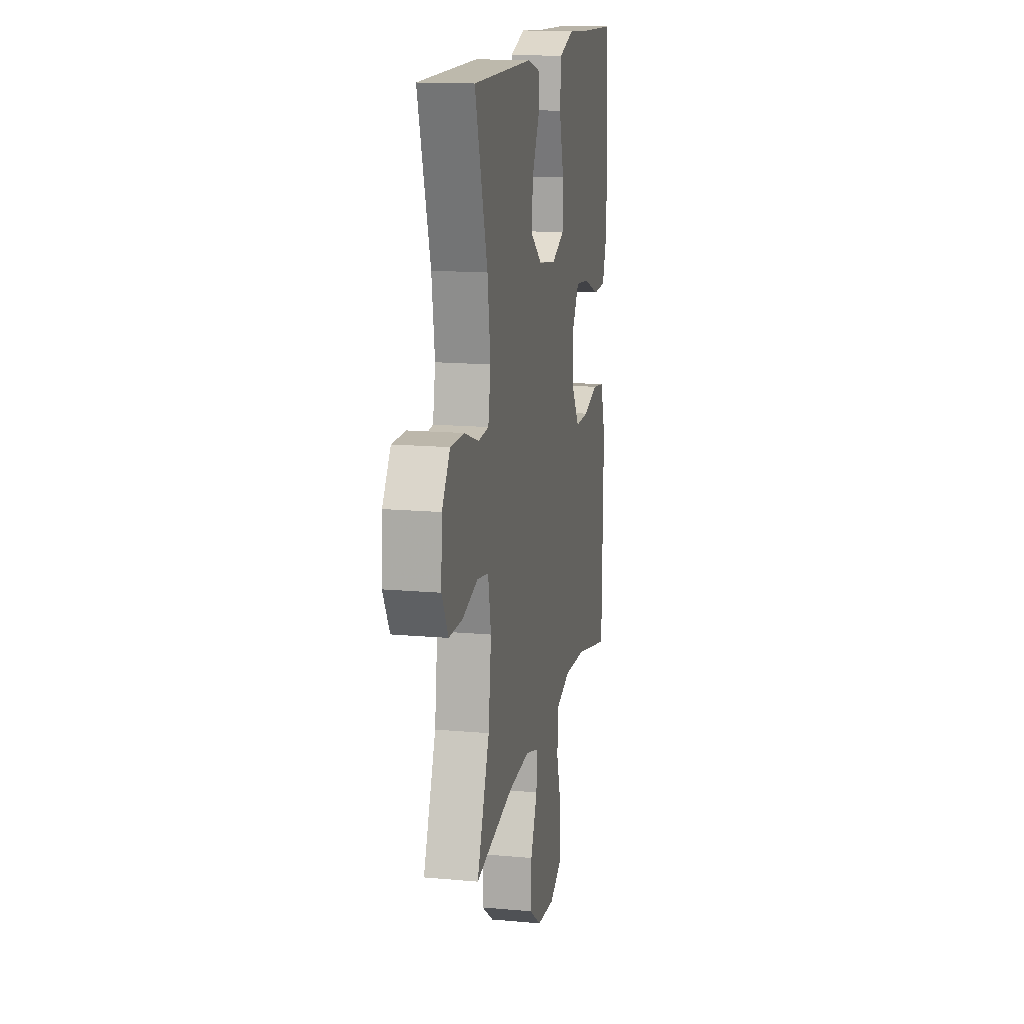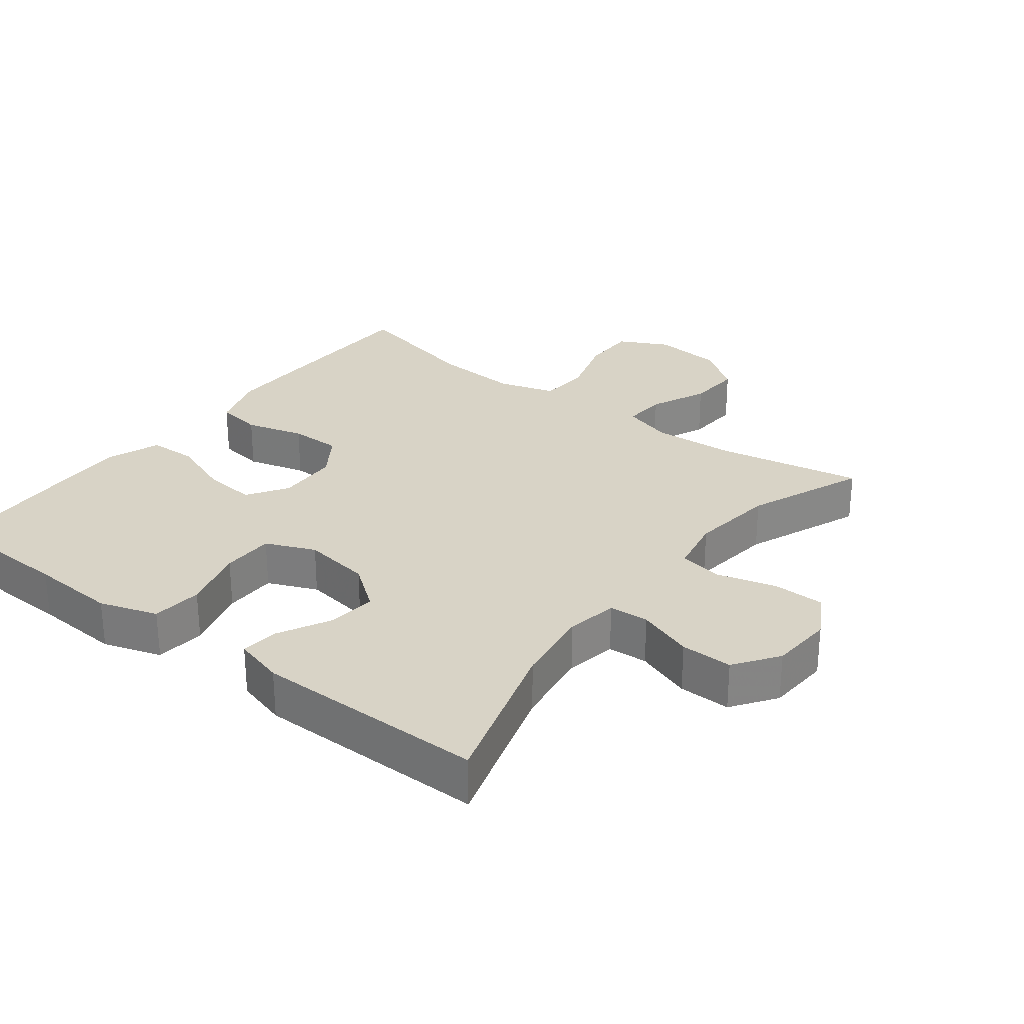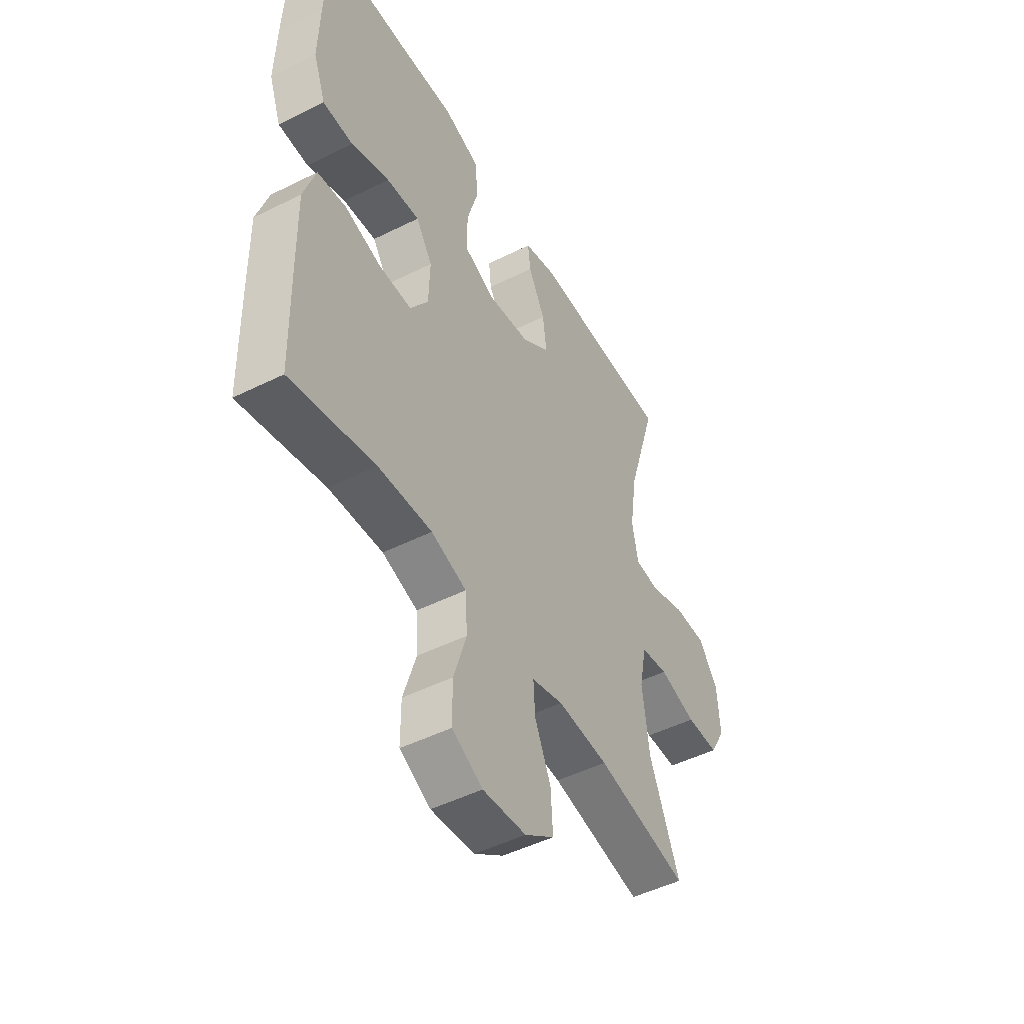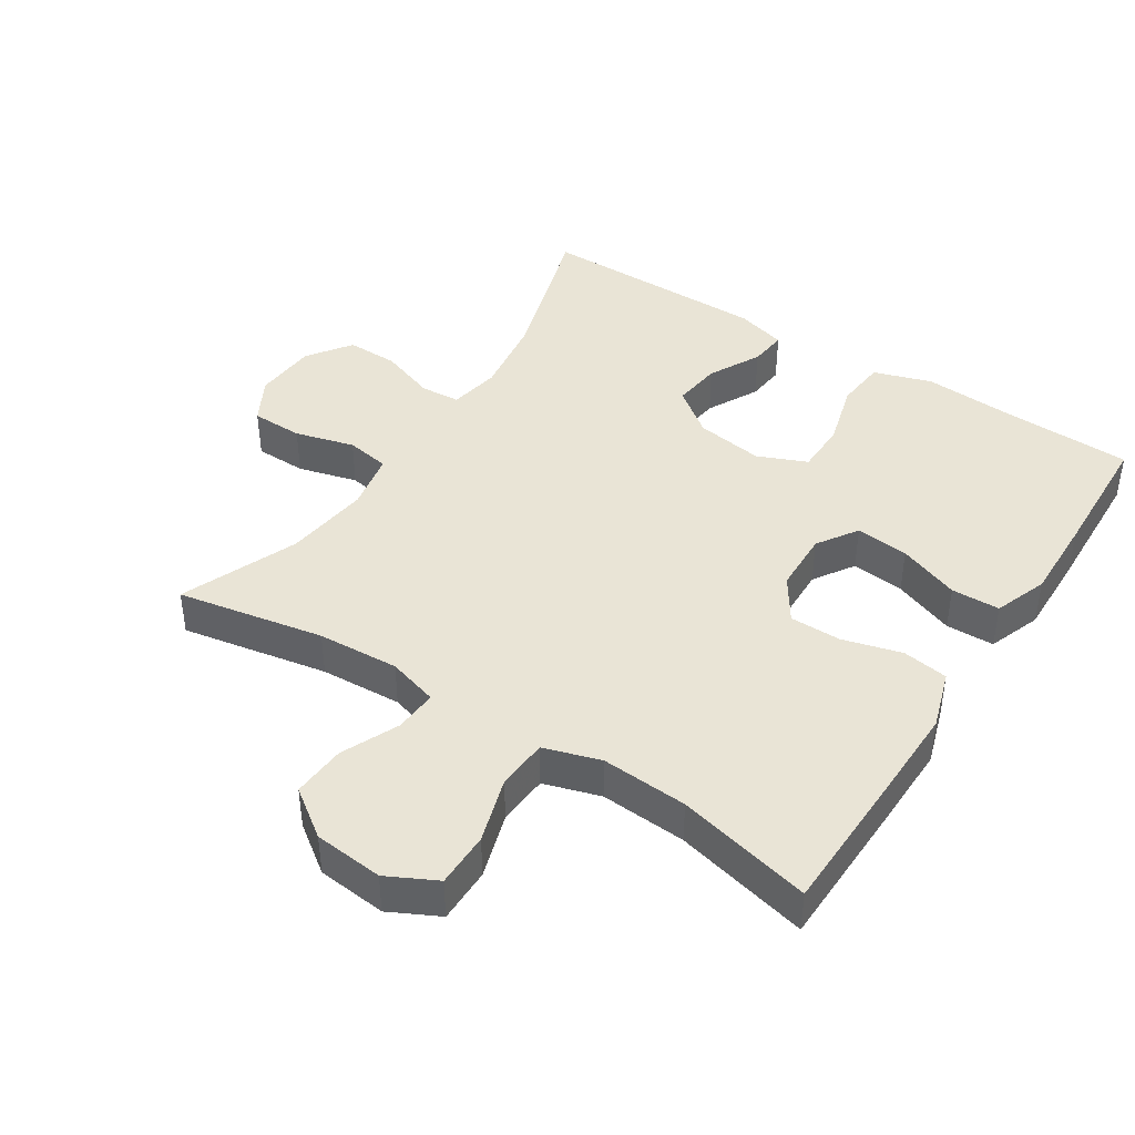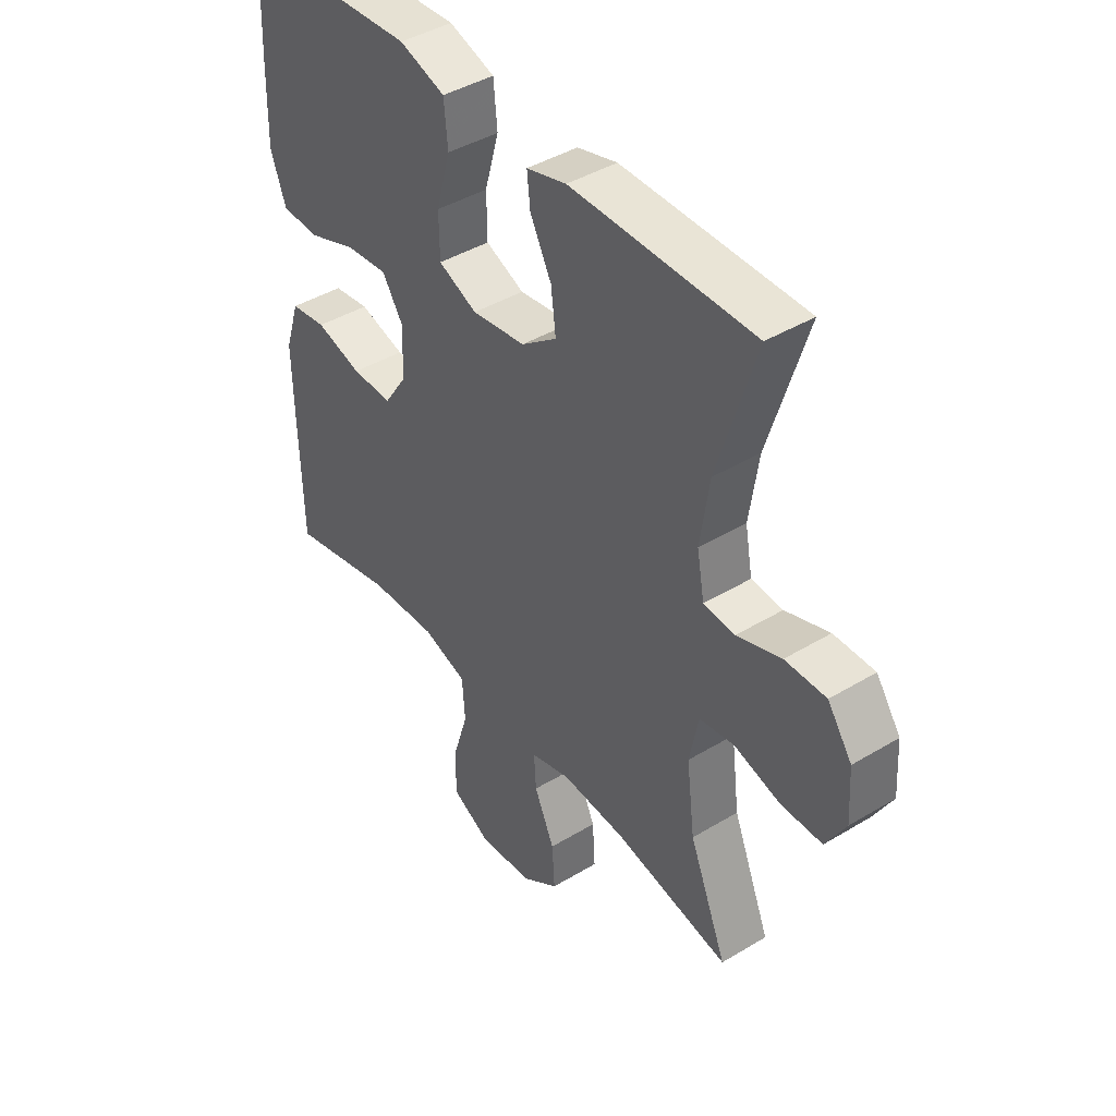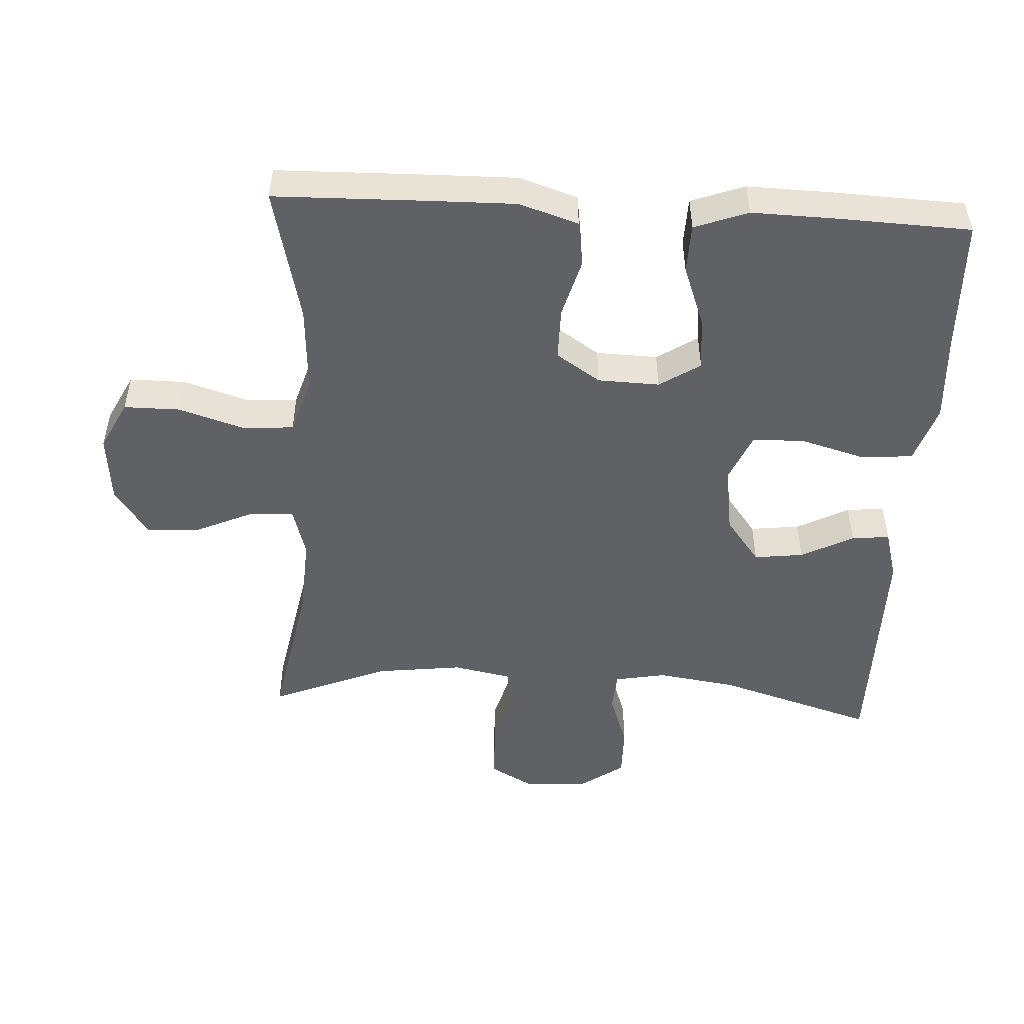
<metadata>
{"format":"obj","ext":"obj","renderer":"f3d","projection":"perspective","resolution":1024,"background":"white","views":[{"elev":15.0,"azim":101.0,"up":"+Z"},{"elev":28.2,"azim":37.5,"up":"+Y"},{"elev":-48.8,"azim":-61.0,"up":"+Z"},{"elev":42.4,"azim":-147.1,"up":"+Y"},{"elev":42.7,"azim":54.3,"up":"+Z"},{"elev":-49.6,"azim":-93.2,"up":"+Y"}]}
</metadata>
<code>
v -0.5 0.07 0.5
v -0.3 0.07 0.507
v -0.171 0.07 0.515
v -0.085 0.07 0.487
v -0.078 0.07 0.412
v -0.105 0.07 0.316
v -0.104 0.07 0.238
v -0.031 0.07 0.207
v 0.07 0.07 0.222
v 0.137 0.07 0.273
v 0.128 0.07 0.346
v 0.088 0.07 0.423
v 0.082 0.07 0.479
v 0.157 0.07 0.5
v 0.5 0.07 0.5
v 0.429 0.07 0.267
v 0.412 0.07 0.15
v 0.426 0.07 0.074
v 0.485 0.07 0.07
v 0.568 0.07 0.099
v 0.645 0.07 0.1
v 0.691 0.07 0.035
v 0.697 0.07 -0.059
v 0.66 0.07 -0.125
v 0.583 0.07 -0.126
v 0.495 0.07 -0.102
v 0.43 0.07 -0.113
v 0.413 0.07 -0.199
v 0.429 0.07 -0.326
v 0.5 0.07 -0.5
v 0.282 0.07 -0.459
v 0.161 0.07 -0.452
v 0.086 0.07 -0.474
v 0.09 0.07 -0.538
v 0.128 0.07 -0.623
v 0.133 0.07 -0.703
v 0.063 0.07 -0.753
v -0.04 0.07 -0.763
v -0.113 0.07 -0.726
v -0.113 0.07 -0.644
v -0.083 0.07 -0.547
v -0.088 0.07 -0.471
v -0.172 0.07 -0.445
v -0.3 0.07 -0.453
v -0.5 0.07 -0.5
v -0.505 0.07 -0.276
v -0.507 0.07 -0.148
v -0.479 0.07 -0.061
v -0.411 0.07 -0.051
v -0.324 0.07 -0.075
v -0.247 0.07 -0.075
v -0.204 0.07 -0.01
v -0.201 0.07 0.081
v -0.24 0.07 0.141
v -0.319 0.07 0.133
v -0.41 0.07 0.099
v -0.482 0.07 0.101
v -0.511 0.07 0.18
v -0.508 0.07 0.304
v -0.5 0 0.5
v -0.3 0 0.507
v -0.171 0 0.515
v -0.085 0 0.487
v -0.078 0 0.412
v -0.105 0 0.316
v -0.104 0 0.238
v -0.031 0 0.207
v 0.07 0 0.222
v 0.137 0 0.273
v 0.128 0 0.346
v 0.088 0 0.423
v 0.082 0 0.479
v 0.157 0 0.5
v 0.5 0 0.5
v 0.429 0 0.267
v 0.412 0 0.15
v 0.426 0 0.074
v 0.485 0 0.07
v 0.568 0 0.099
v 0.645 0 0.1
v 0.691 0 0.035
v 0.697 0 -0.059
v 0.66 0 -0.125
v 0.583 0 -0.126
v 0.495 0 -0.102
v 0.43 0 -0.113
v 0.413 0 -0.199
v 0.429 0 -0.326
v 0.5 0 -0.5
v 0.282 0 -0.459
v 0.161 0 -0.452
v 0.086 0 -0.474
v 0.09 0 -0.538
v 0.128 0 -0.623
v 0.133 0 -0.703
v 0.063 0 -0.753
v -0.04 0 -0.763
v -0.113 0 -0.726
v -0.113 0 -0.644
v -0.083 0 -0.547
v -0.088 0 -0.471
v -0.172 0 -0.445
v -0.3 0 -0.453
v -0.5 0 -0.5
v -0.505 0 -0.276
v -0.507 0 -0.148
v -0.479 0 -0.061
v -0.411 0 -0.051
v -0.324 0 -0.075
v -0.247 0 -0.075
v -0.204 0 -0.01
v -0.201 0 0.081
v -0.24 0 0.141
v -0.319 0 0.133
v -0.41 0 0.099
v -0.482 0 0.101
v -0.511 0 0.18
v -0.508 0 0.304
f 58 59 1 2
f 55 56 57 58
f 54 55 58 2
f 53 54 2 3
f 52 53 3 4
f 47 48 49 50
f 47 50 51
f 44 45 46 47
f 43 44 47 51
f 42 43 51 52
f 38 39 40 41
f 38 41 42
f 37 38 42
f 34 35 36 37
f 33 34 37 42
f 32 33 42 52
f 29 30 31
f 28 29 31 32
f 27 28 32 52
f 23 24 25 26
f 19 20 21 22
f 18 19 22 23
f 13 14 15 16
f 11 12 13 16
f 10 11 16 17
f 9 10 17 18
f 52 4 5 6
f 52 6 7
f 27 52 7 8
f 18 23 26 27
f 8 9 18 27
f 61 60 118 117
f 117 116 115 114
f 61 117 114 113
f 62 61 113 112
f 63 62 112 111
f 109 108 107 106
f 110 109 106
f 106 105 104 103
f 110 106 103 102
f 111 110 102 101
f 100 99 98 97
f 101 100 97
f 101 97 96
f 96 95 94 93
f 101 96 93 92
f 111 101 92 91
f 90 89 88
f 91 90 88 87
f 111 91 87 86
f 85 84 83 82
f 81 80 79 78
f 82 81 78 77
f 75 74 73 72
f 75 72 71 70
f 76 75 70 69
f 77 76 69 68
f 65 64 63 111
f 66 65 111
f 67 66 111 86
f 86 85 82 77
f 86 77 68 67
f 1 60 61 2
f 2 61 62 3
f 3 62 63 4
f 4 63 64 5
f 5 64 65 6
f 6 65 66 7
f 7 66 67 8
f 8 67 68 9
f 9 68 69 10
f 10 69 70 11
f 11 70 71 12
f 12 71 72 13
f 13 72 73 14
f 14 73 74 15
f 15 74 75 16
f 16 75 76 17
f 17 76 77 18
f 18 77 78 19
f 19 78 79 20
f 20 79 80 21
f 21 80 81 22
f 22 81 82 23
f 23 82 83 24
f 24 83 84 25
f 25 84 85 26
f 26 85 86 27
f 27 86 87 28
f 28 87 88 29
f 29 88 89 30
f 30 89 90 31
f 31 90 91 32
f 32 91 92 33
f 33 92 93 34
f 34 93 94 35
f 35 94 95 36
f 36 95 96 37
f 37 96 97 38
f 38 97 98 39
f 39 98 99 40
f 40 99 100 41
f 41 100 101 42
f 42 101 102 43
f 43 102 103 44
f 44 103 104 45
f 45 104 105 46
f 46 105 106 47
f 47 106 107 48
f 48 107 108 49
f 49 108 109 50
f 50 109 110 51
f 51 110 111 52
f 52 111 112 53
f 53 112 113 54
f 54 113 114 55
f 55 114 115 56
f 56 115 116 57
f 57 116 117 58
f 58 117 118 59
f 59 118 60 1

</code>
